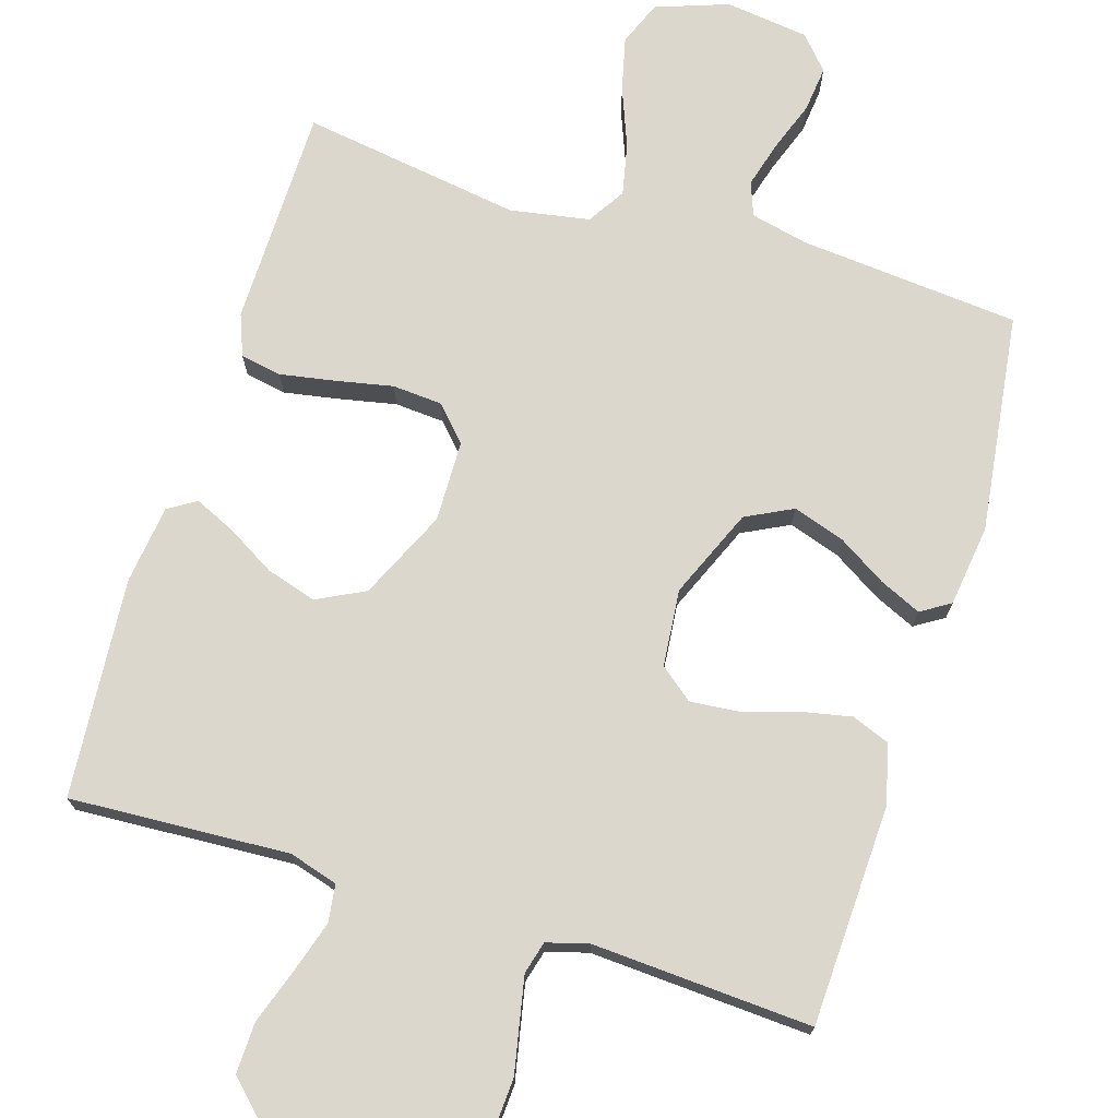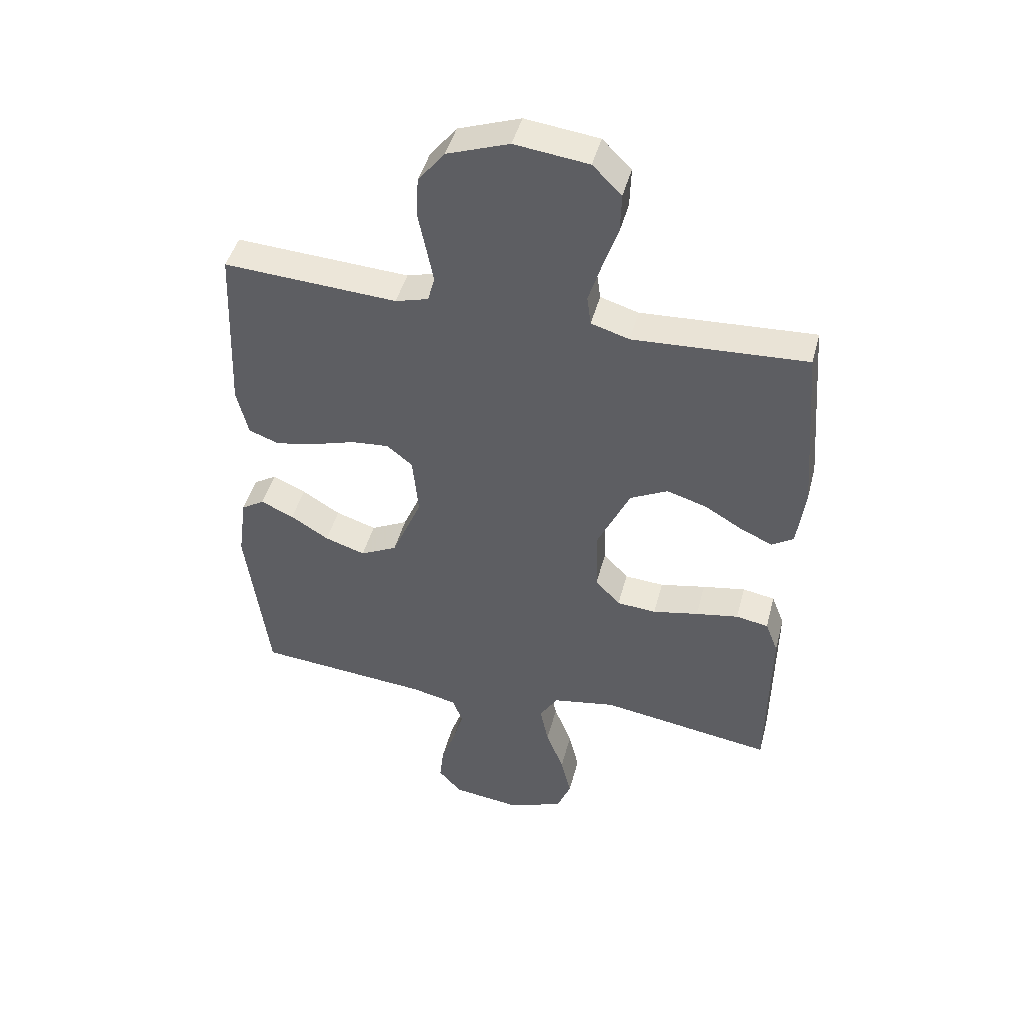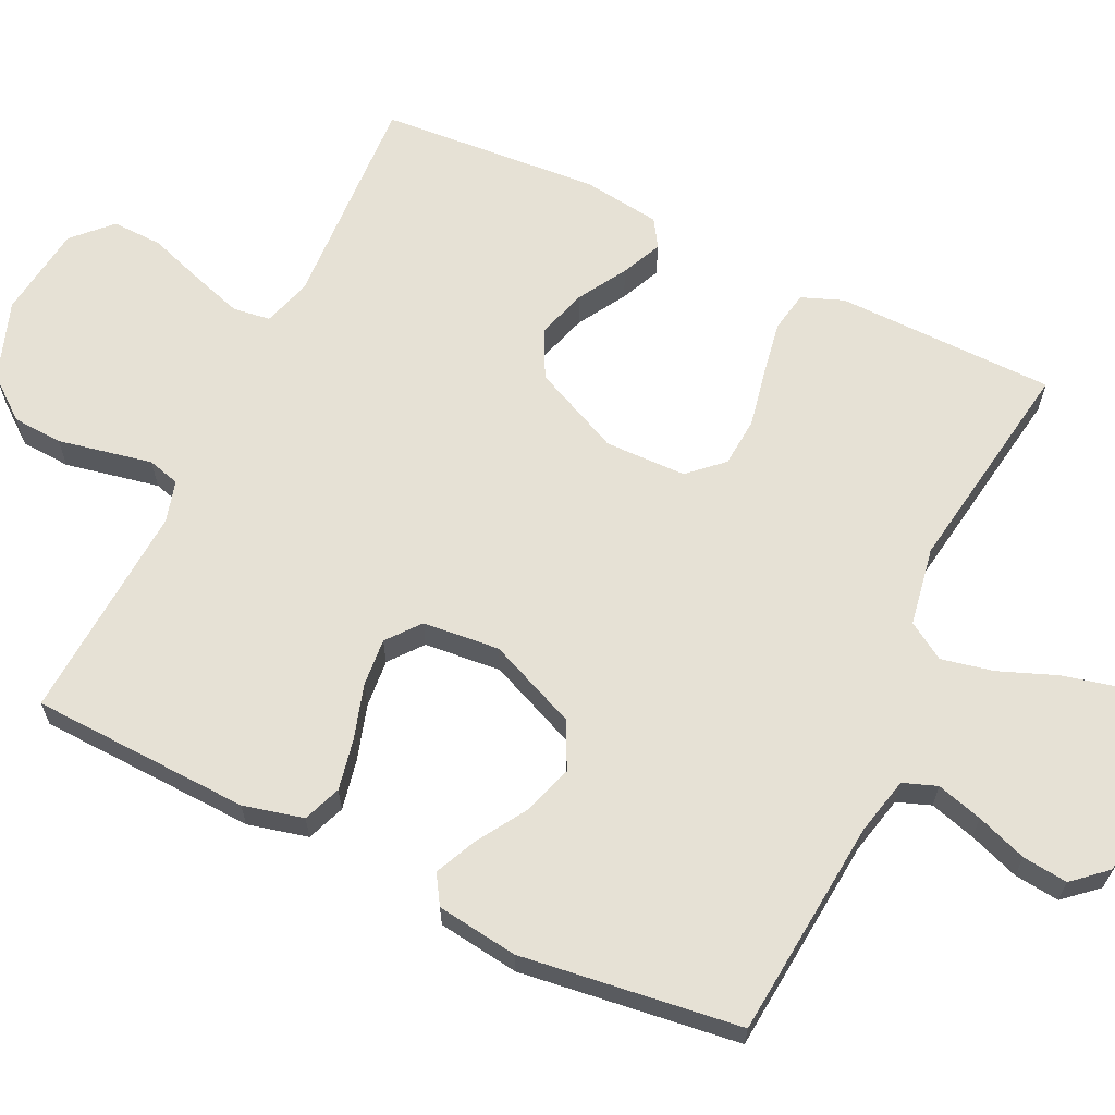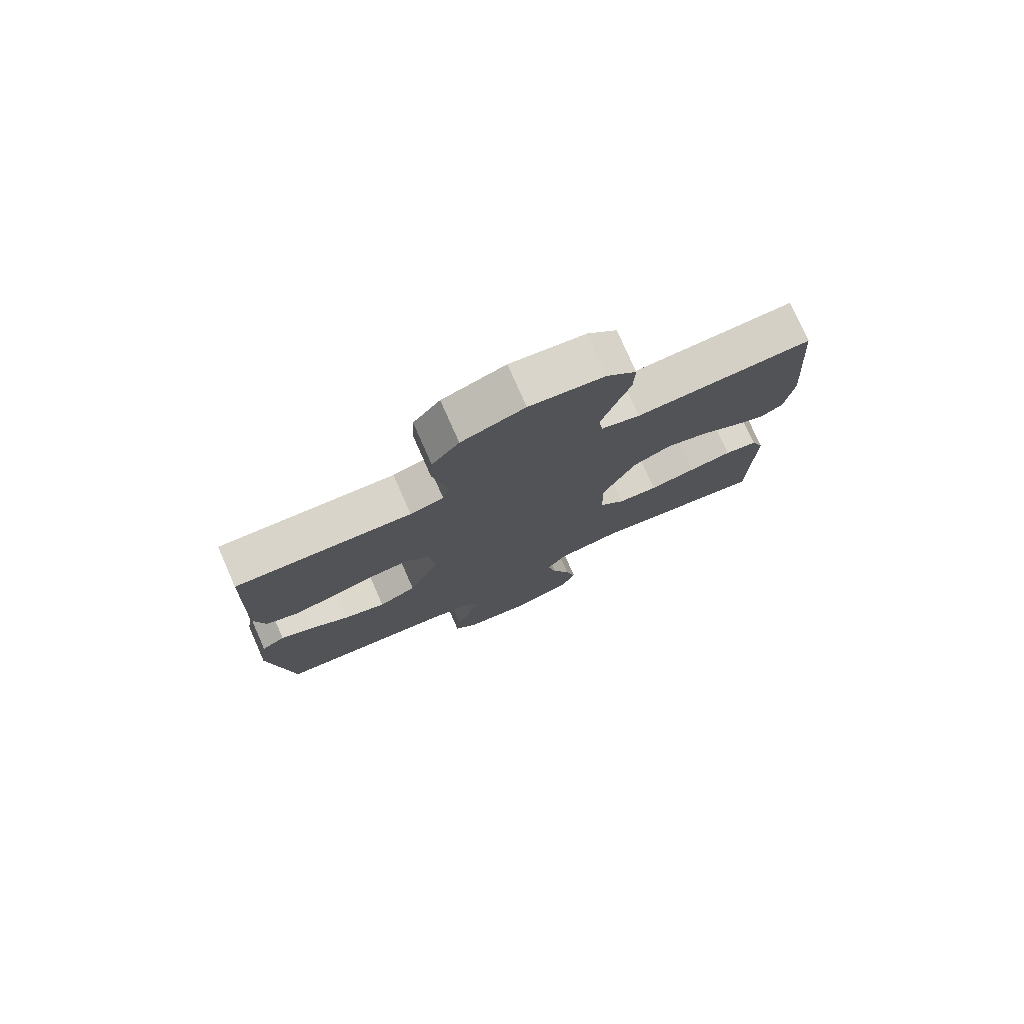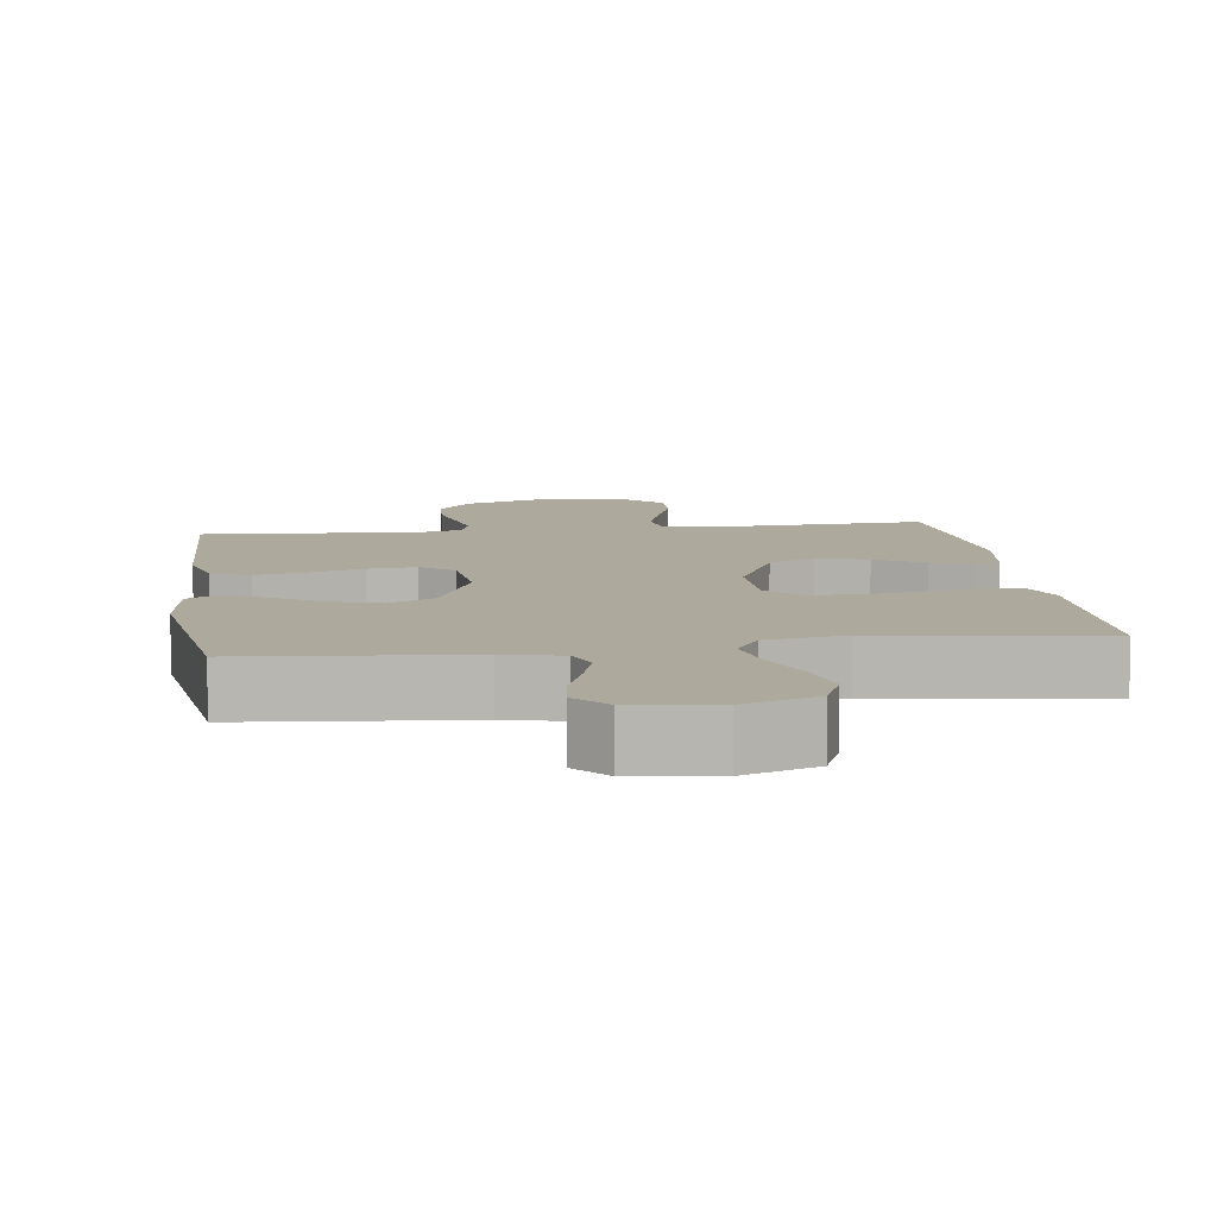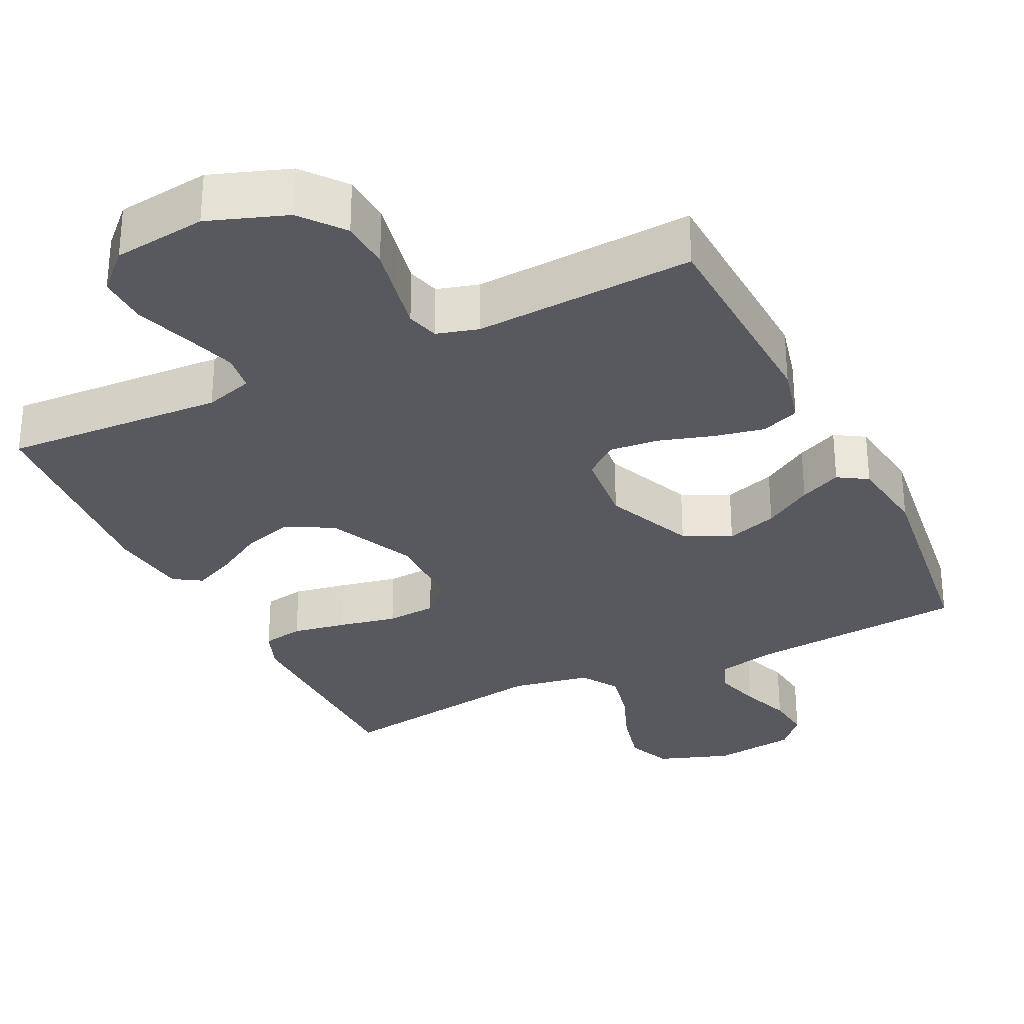
<metadata>
{"format":"obj","ext":"obj","renderer":"f3d","projection":"perspective","resolution":1024,"background":"white","views":[{"elev":72.8,"azim":17.1,"up":"+Y"},{"elev":45.3,"azim":-165.5,"up":"+Z"},{"elev":64.5,"azim":115.6,"up":"+Y"},{"elev":77.7,"azim":156.2,"up":"+Z"},{"elev":8.8,"azim":172.3,"up":"+Y"},{"elev":-30.4,"azim":26.0,"up":"+Y"}]}
</metadata>
<code>
v -0.5 0.07 0.5
v -0.2 0.07 0.484
v -0.134 0.07 0.504
v -0.127 0.07 0.555
v -0.149 0.07 0.625
v -0.175 0.07 0.701
v -0.177 0.07 0.77
v -0.127 0.07 0.819
v 0 0.07 0.835
v 0.107 0.07 0.797
v 0.153 0.07 0.739
v 0.157 0.07 0.671
v 0.143 0.07 0.602
v 0.131 0.07 0.542
v 0.143 0.07 0.498
v 0.2 0.07 0.482
v 0.5 0.07 0.5
v 0.512 0.07 0.2
v 0.492 0.07 0.118
v 0.44 0.07 0.098
v 0.371 0.07 0.112
v 0.296 0.07 0.135
v 0.23 0.07 0.141
v 0.185 0.07 0.105
v 0.175 0.07 0
v 0.227 0.07 -0.122
v 0.291 0.07 -0.154
v 0.361 0.07 -0.131
v 0.427 0.07 -0.09
v 0.484 0.07 -0.064
v 0.524 0.07 -0.089
v 0.539 0.07 -0.2
v 0.5 0.07 -0.5
v 0.2 0.07 -0.527
v 0.121 0.07 -0.545
v 0.104 0.07 -0.591
v 0.122 0.07 -0.654
v 0.147 0.07 -0.723
v 0.154 0.07 -0.785
v 0.114 0.07 -0.83
v 0 0.07 -0.845
v -0.099 0.07 -0.81
v -0.124 0.07 -0.749
v -0.106 0.07 -0.674
v -0.075 0.07 -0.595
v -0.06 0.07 -0.524
v -0.092 0.07 -0.473
v -0.2 0.07 -0.454
v -0.5 0.07 -0.5
v -0.504 0.07 -0.2
v -0.482 0.07 -0.143
v -0.426 0.07 -0.133
v -0.352 0.07 -0.146
v -0.273 0.07 -0.162
v -0.205 0.07 -0.157
v -0.162 0.07 -0.111
v -0.16 0.07 0
v -0.216 0.07 0.121
v -0.281 0.07 0.154
v -0.35 0.07 0.133
v -0.416 0.07 0.094
v -0.471 0.07 0.069
v -0.509 0.07 0.093
v -0.523 0.07 0.2
v -0.5 0 0.5
v -0.2 0 0.484
v -0.134 0 0.504
v -0.127 0 0.555
v -0.149 0 0.625
v -0.175 0 0.701
v -0.177 0 0.77
v -0.127 0 0.819
v 0 0 0.835
v 0.107 0 0.797
v 0.153 0 0.739
v 0.157 0 0.671
v 0.143 0 0.602
v 0.131 0 0.542
v 0.143 0 0.498
v 0.2 0 0.482
v 0.5 0 0.5
v 0.512 0 0.2
v 0.492 0 0.118
v 0.44 0 0.098
v 0.371 0 0.112
v 0.296 0 0.135
v 0.23 0 0.141
v 0.185 0 0.105
v 0.175 0 0
v 0.227 0 -0.122
v 0.291 0 -0.154
v 0.361 0 -0.131
v 0.427 0 -0.09
v 0.484 0 -0.064
v 0.524 0 -0.089
v 0.539 0 -0.2
v 0.5 0 -0.5
v 0.2 0 -0.527
v 0.121 0 -0.545
v 0.104 0 -0.591
v 0.122 0 -0.654
v 0.147 0 -0.723
v 0.154 0 -0.785
v 0.114 0 -0.83
v 0 0 -0.845
v -0.099 0 -0.81
v -0.124 0 -0.749
v -0.106 0 -0.674
v -0.075 0 -0.595
v -0.06 0 -0.524
v -0.092 0 -0.473
v -0.2 0 -0.454
v -0.5 0 -0.5
v -0.504 0 -0.2
v -0.482 0 -0.143
v -0.426 0 -0.133
v -0.352 0 -0.146
v -0.273 0 -0.162
v -0.205 0 -0.157
v -0.162 0 -0.111
v -0.16 0 0
v -0.216 0 0.121
v -0.281 0 0.154
v -0.35 0 0.133
v -0.416 0 0.094
v -0.471 0 0.069
v -0.509 0 0.093
v -0.523 0 0.2
f 64 1 2
f 63 64 2
f 62 63 2
f 61 62 2
f 60 61 2
f 59 60 2 3
f 58 59 3
f 57 58 3
f 56 57 3 4
f 52 53 54
f 51 52 54
f 50 51 54
f 49 50 54
f 48 49 54
f 47 48 54 55
f 46 47 55 56
f 43 44 45
f 42 43 45
f 41 42 45
f 40 41 45
f 39 40 45
f 38 39 45
f 37 38 45
f 36 37 45 46
f 46 56 4
f 36 46 4
f 35 36 4
f 32 33 34
f 31 32 34
f 30 31 34
f 29 30 34
f 28 29 34
f 27 28 34 35
f 20 21 22
f 19 20 22
f 18 19 22
f 17 18 22
f 16 17 22
f 15 16 22 23
f 14 15 23 24
f 11 12 13
f 10 11 13
f 9 10 13
f 8 9 13
f 7 8 13
f 6 7 13
f 5 6 13
f 4 5 13 14
f 14 24 25
f 4 14 25
f 35 4 25
f 35 25 26
f 26 27 35
f 66 65 128
f 66 128 127
f 66 127 126
f 66 126 125
f 66 125 124
f 67 66 124 123
f 67 123 122
f 67 122 121
f 68 67 121 120
f 118 117 116
f 118 116 115
f 118 115 114
f 118 114 113
f 118 113 112
f 119 118 112 111
f 120 119 111 110
f 109 108 107
f 109 107 106
f 109 106 105
f 109 105 104
f 109 104 103
f 109 103 102
f 109 102 101
f 110 109 101 100
f 68 120 110
f 68 110 100
f 68 100 99
f 98 97 96
f 98 96 95
f 98 95 94
f 98 94 93
f 98 93 92
f 99 98 92 91
f 86 85 84
f 86 84 83
f 86 83 82
f 86 82 81
f 86 81 80
f 87 86 80 79
f 88 87 79 78
f 77 76 75
f 77 75 74
f 77 74 73
f 77 73 72
f 77 72 71
f 77 71 70
f 77 70 69
f 78 77 69 68
f 89 88 78
f 89 78 68
f 89 68 99
f 90 89 99
f 99 91 90
f 1 65 66 2
f 2 66 67 3
f 3 67 68 4
f 4 68 69 5
f 5 69 70 6
f 6 70 71 7
f 7 71 72 8
f 8 72 73 9
f 9 73 74 10
f 10 74 75 11
f 11 75 76 12
f 12 76 77 13
f 13 77 78 14
f 14 78 79 15
f 15 79 80 16
f 16 80 81 17
f 17 81 82 18
f 18 82 83 19
f 19 83 84 20
f 20 84 85 21
f 21 85 86 22
f 22 86 87 23
f 23 87 88 24
f 24 88 89 25
f 25 89 90 26
f 26 90 91 27
f 27 91 92 28
f 28 92 93 29
f 29 93 94 30
f 30 94 95 31
f 31 95 96 32
f 32 96 97 33
f 33 97 98 34
f 34 98 99 35
f 35 99 100 36
f 36 100 101 37
f 37 101 102 38
f 38 102 103 39
f 39 103 104 40
f 40 104 105 41
f 41 105 106 42
f 42 106 107 43
f 43 107 108 44
f 44 108 109 45
f 45 109 110 46
f 46 110 111 47
f 47 111 112 48
f 48 112 113 49
f 49 113 114 50
f 50 114 115 51
f 51 115 116 52
f 52 116 117 53
f 53 117 118 54
f 54 118 119 55
f 55 119 120 56
f 56 120 121 57
f 57 121 122 58
f 58 122 123 59
f 59 123 124 60
f 60 124 125 61
f 61 125 126 62
f 62 126 127 63
f 63 127 128 64
f 64 128 65 1

</code>
